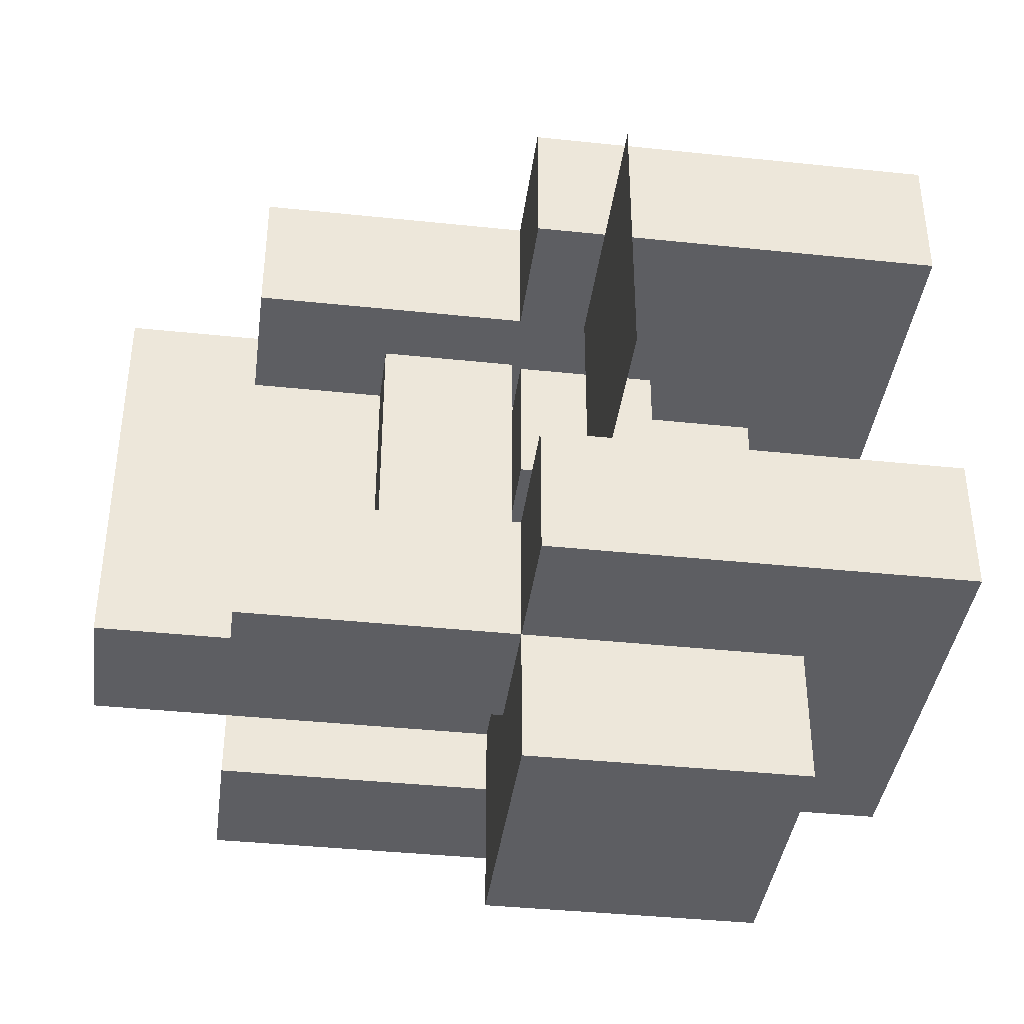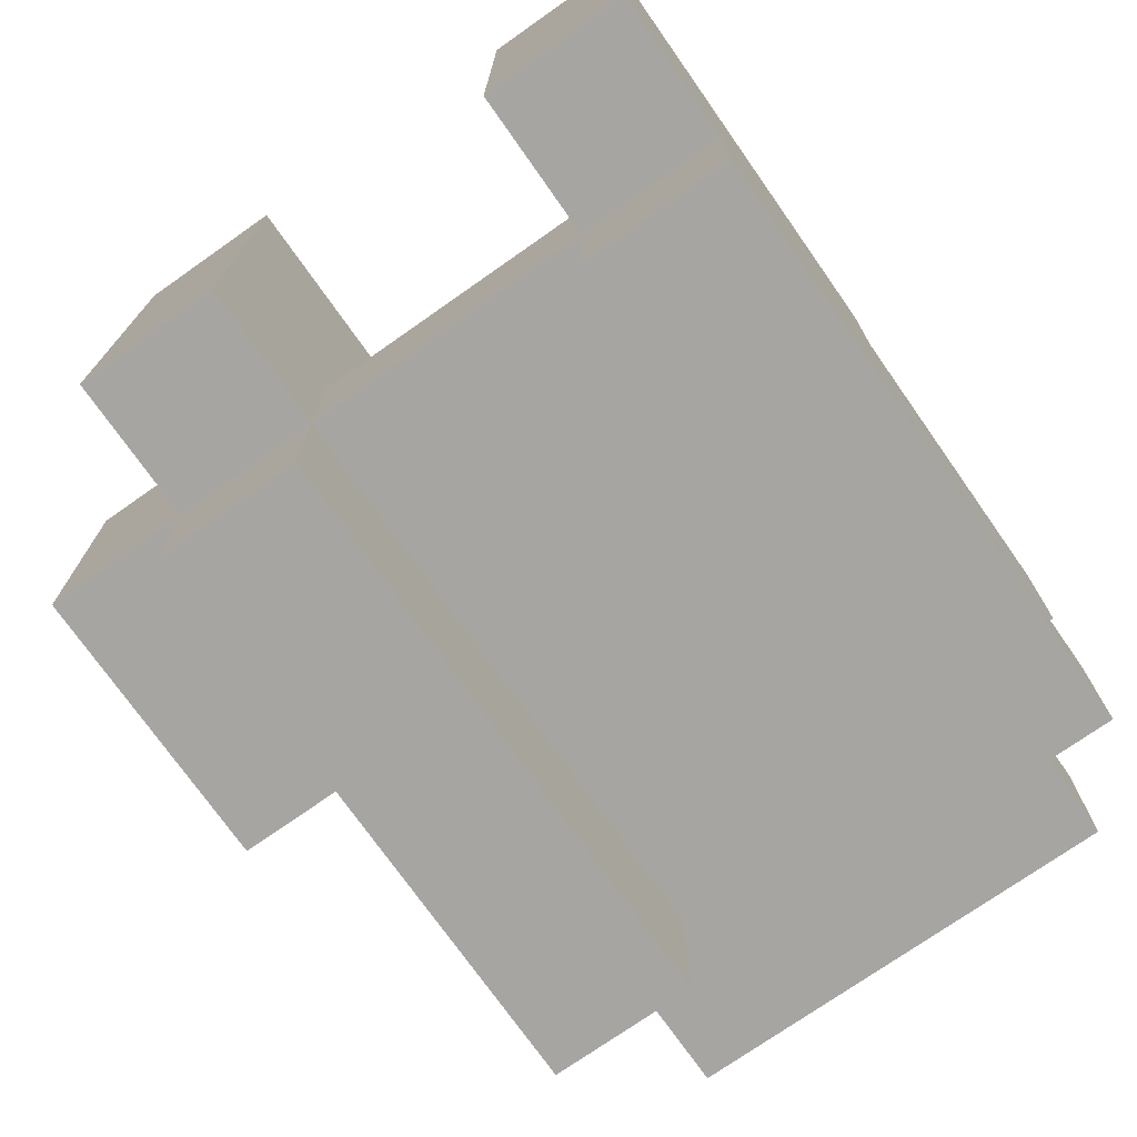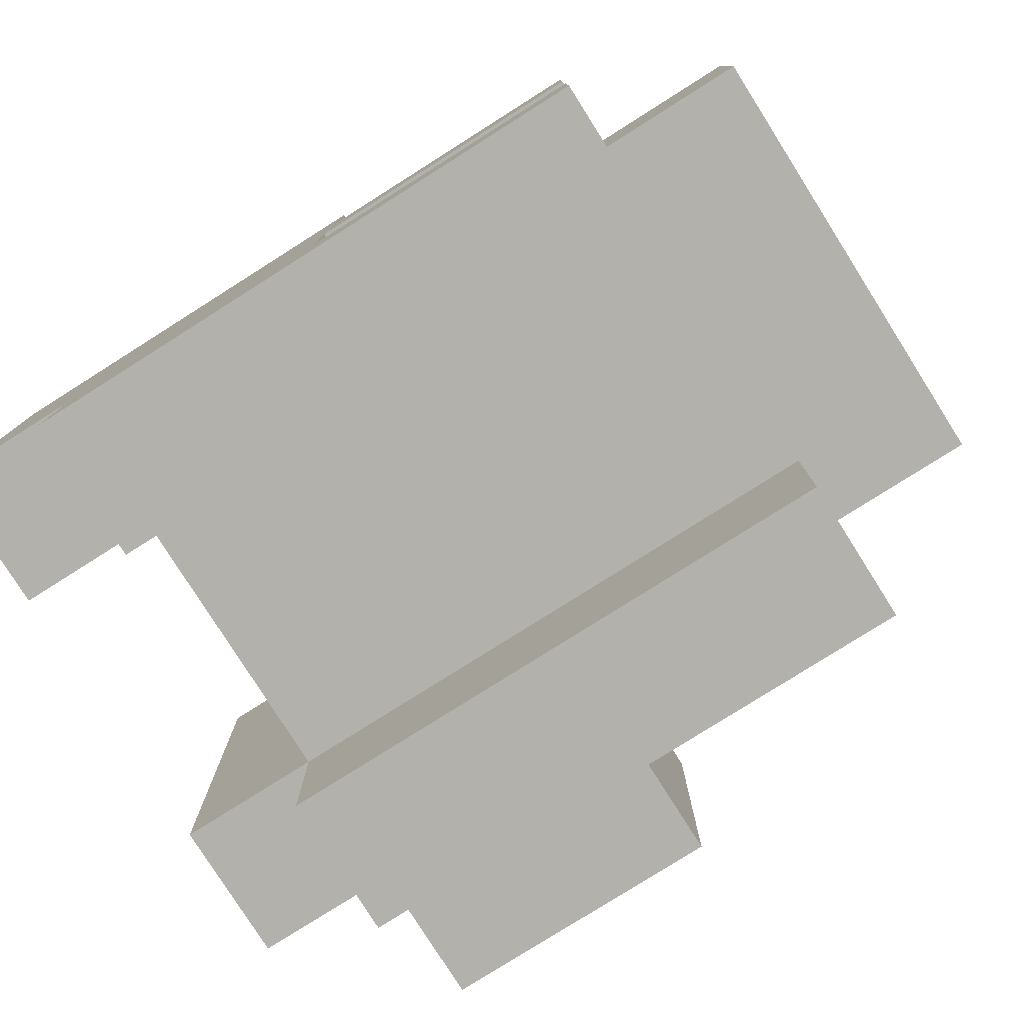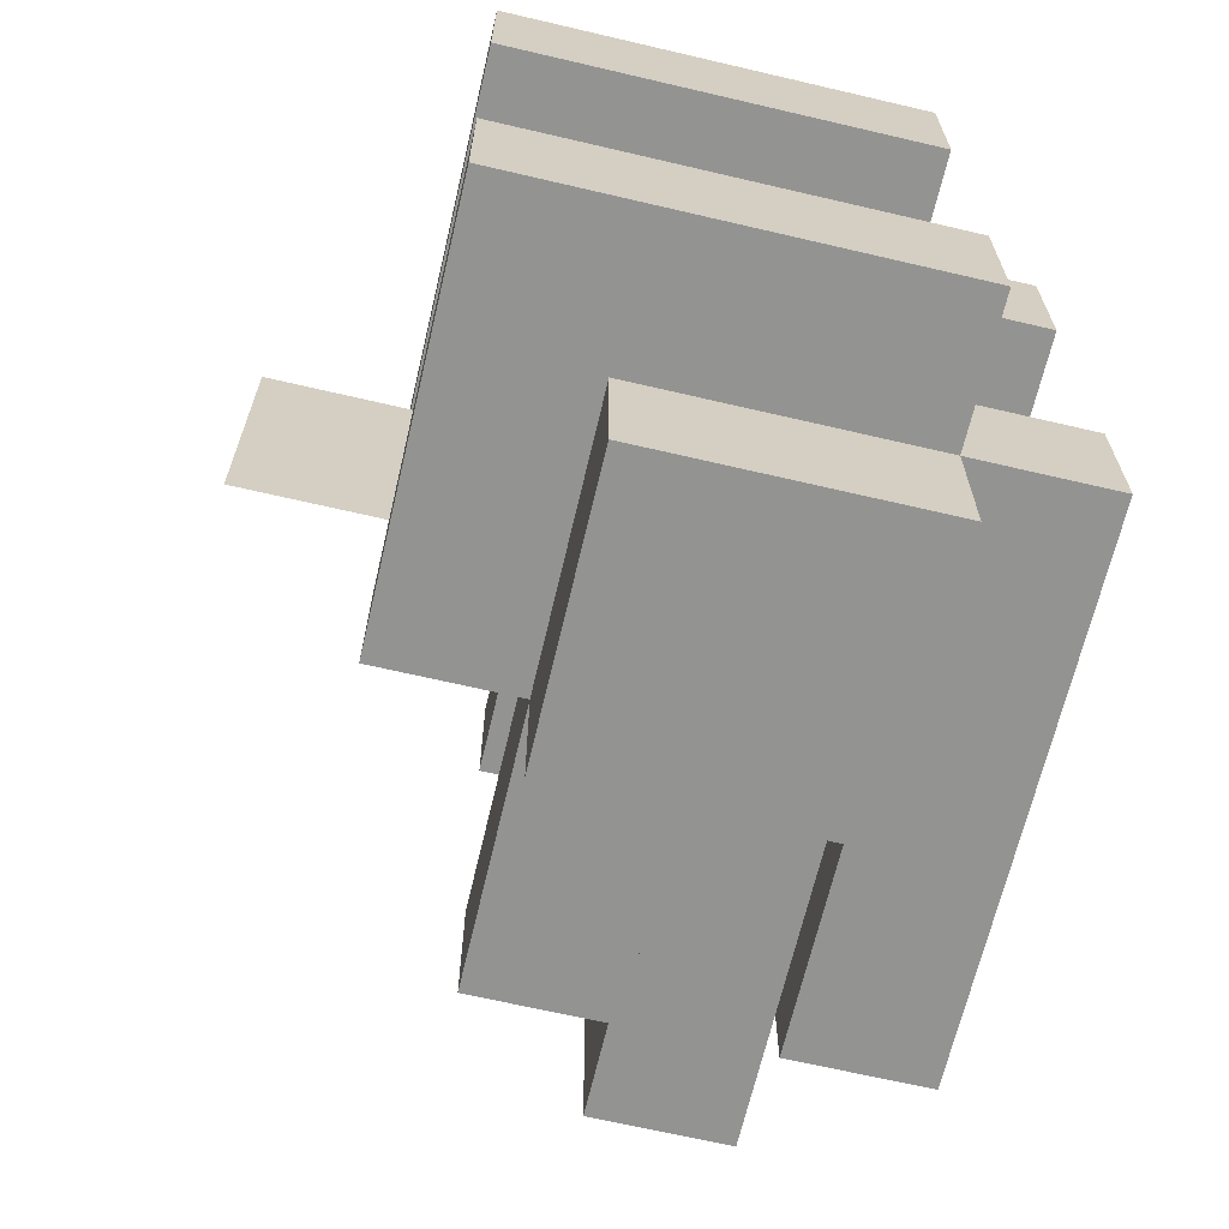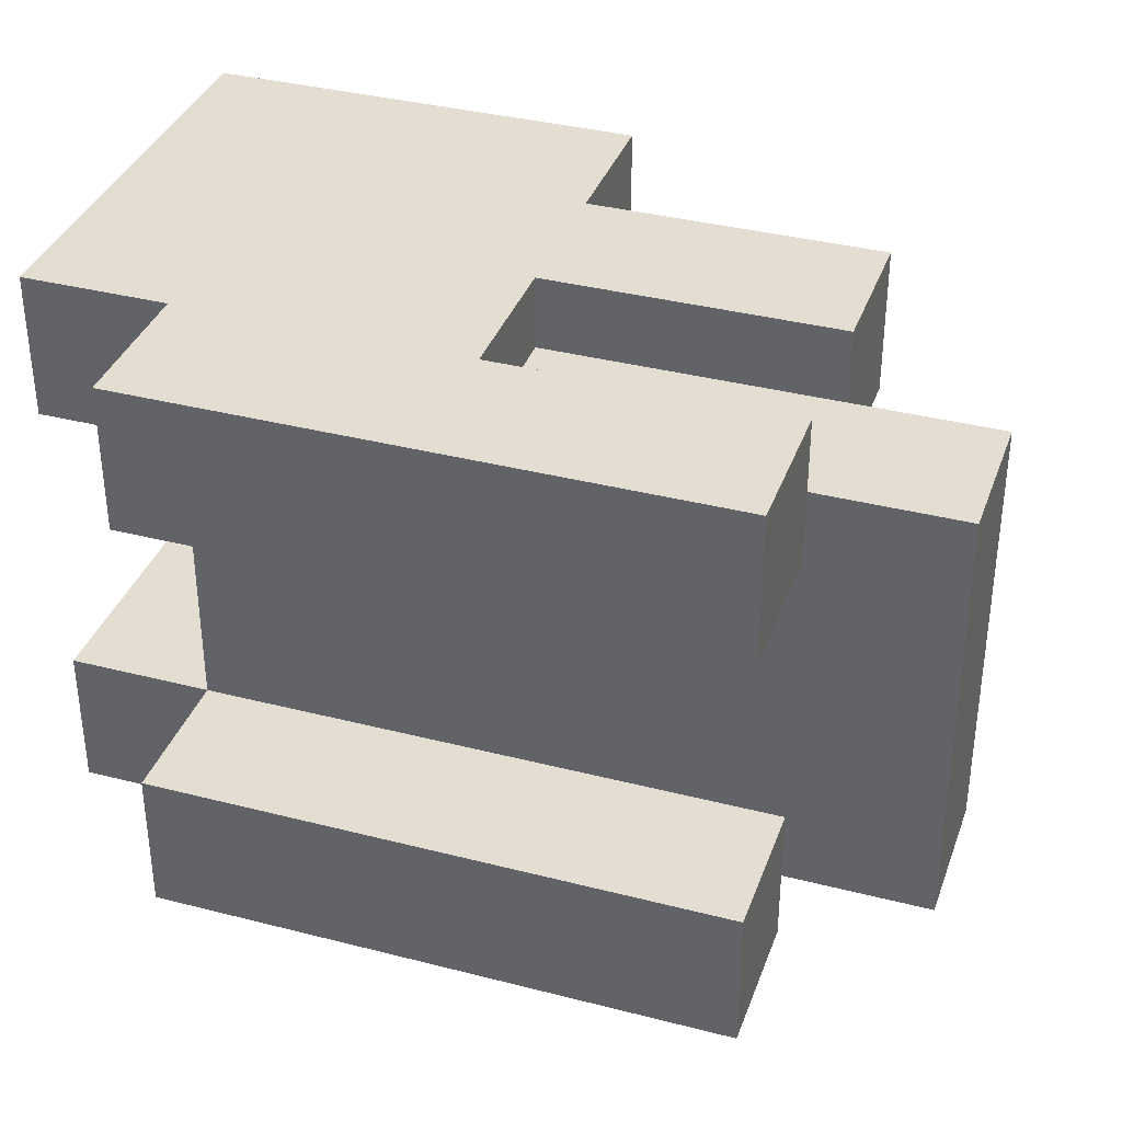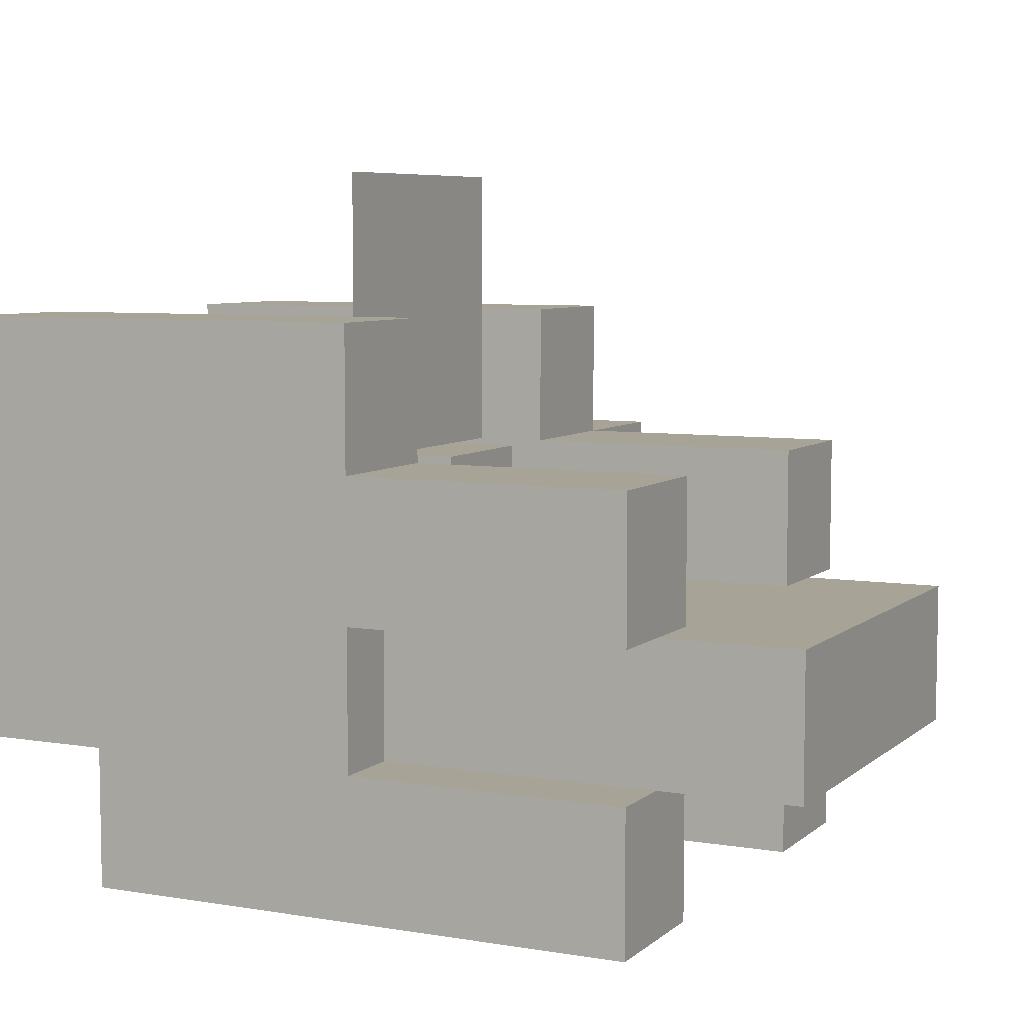
<metadata>
{"format":"obj","ext":"obj","renderer":"f3d","projection":"perspective","resolution":1024,"background":"white","views":[{"elev":-39.2,"azim":172.5,"up":"+Z"},{"elev":-73.9,"azim":-54.9,"up":"+Y"},{"elev":-79.1,"azim":32.3,"up":"+Y"},{"elev":-66.7,"azim":-103.2,"up":"+Z"},{"elev":36.2,"azim":18.6,"up":"+Z"},{"elev":6.7,"azim":25.8,"up":"+Y"}]}
</metadata>
<code>
o Shape1
v 0 1.4 0
v -0.25 1.4 0
v -0.25 1.462 0
v 0 1.462 0
v -0.25 1.4 0.0625
v 0 1.4 0.0625
v 0 1.462 0.0625
v -0.25 1.462 0.0625
f 1 2 3 4
f 5 6 7 8
f 4 3 8 7
f 6 5 2 1
f 6 1 4 7
f 2 5 8 3
o Shape2
v 0.0625 1.462 -0.1562
v -0.25 1.462 -0.1562
v -0.25 1.525 -0.1562
v 0.0625 1.525 -0.1562
v -0.25 1.462 0.03125
v 0.0625 1.462 0.03125
v 0.0625 1.525 0.03125
v -0.25 1.525 0.03125
f 9 10 11 12
f 13 14 15 16
f 12 11 16 15
f 14 13 10 9
f 14 9 12 15
f 10 13 16 11
o Shape3
v 0 1.4 -0.1875
v -0.25 1.4 -0.1875
v -0.25 1.462 -0.1875
v 0 1.462 -0.1875
v -0.25 1.4 -0.125
v 0 1.4 -0.125
v 0 1.462 -0.125
v -0.25 1.462 -0.125
f 17 18 19 20
f 21 22 23 24
f 20 19 24 23
f 22 21 18 17
f 22 17 20 23
f 18 21 24 19
o Shape4
v -0.125 1.462 0
v -0.3125 1.462 0
v -0.3125 1.65 0
v -0.125 1.65 0
v -0.3125 1.462 0.0625
v -0.125 1.462 0.0625
v -0.125 1.65 0.0625
v -0.3125 1.65 0.0625
f 25 26 27 28
f 29 30 31 32
f 28 27 32 31
f 30 29 26 25
f 30 25 28 31
f 26 29 32 27
o Shape5
v 0 1.525 0
v -0.125 1.525 0
v -0.125 1.587 0
v 0 1.587 0
v -0.125 1.525 0.0625
v 0 1.525 0.0625
v 0 1.587 0.0625
v -0.125 1.587 0.0625
f 33 34 35 36
f 37 38 39 40
f 36 35 40 39
f 38 37 34 33
f 38 33 36 39
f 34 37 40 35
o Shape6
v -0.125 1.462 -0.1875
v -0.3125 1.462 -0.1875
v -0.3125 1.65 -0.1875
v -0.125 1.65 -0.1875
v -0.3125 1.462 -0.125
v -0.125 1.462 -0.125
v -0.125 1.65 -0.125
v -0.3125 1.65 -0.125
f 41 42 43 44
f 45 46 47 48
f 44 43 48 47
f 46 45 42 41
f 46 41 44 47
f 42 45 48 43
o Shape7
v 0 1.525 -0.1875
v -0.125 1.525 -0.1875
v -0.125 1.587 -0.1875
v 0 1.587 -0.1875
v -0.125 1.525 -0.125
v 0 1.525 -0.125
v 0 1.587 -0.125
v -0.125 1.587 -0.125
f 49 50 51 52
f 53 54 55 56
f 52 51 56 55
f 54 53 50 49
f 54 49 52 55
f 50 53 56 51
o Shape8
v -0.0625 1.494 -0.125
v -0.125 1.494 -0.125
v -0.125 1.556 -0.125
v -0.0625 1.556 -0.125
v -0.125 1.494 0
v -0.0625 1.494 0
v -0.0625 1.556 0
v -0.125 1.556 0
f 57 58 59 60
f 61 62 63 64
f 60 59 64 63
f 62 61 58 57
f 62 57 60 63
f 58 61 64 59
o Shape9
v -0.125 1.525 -0.09375
v -0.1875 1.525 -0.09375
v -0.1875 1.587 -0.09375
v -0.125 1.587 -0.09375
v -0.1875 1.525 -0.03125
v -0.125 1.525 -0.03125
v -0.125 1.587 -0.03125
v -0.1875 1.587 -0.03125
f 65 66 67 68
f 69 70 71 72
f 68 67 72 71
f 70 69 66 65
f 70 65 68 71
f 66 69 72 67
o Shape10
v -0.125 1.462 -0.25
v -0.25 1.462 -0.25
v -0.25 1.587 -0.25
v -0.125 1.587 -0.25
v -0.25 1.462 -0.1875
v -0.125 1.462 -0.1875
v -0.125 1.587 -0.1875
v -0.25 1.587 -0.1875
f 73 74 75 76
f 77 78 79 80
f 76 75 80 79
f 78 77 74 73
f 78 73 76 79
f 74 77 80 75
o Shape11
v -0.1562 1.587 0
v -0.1562 1.587 -0.125
v -0.1562 1.712 -0.125
v -0.1562 1.712 0
f 81 82 83 84
f 82 81 84 83

</code>
